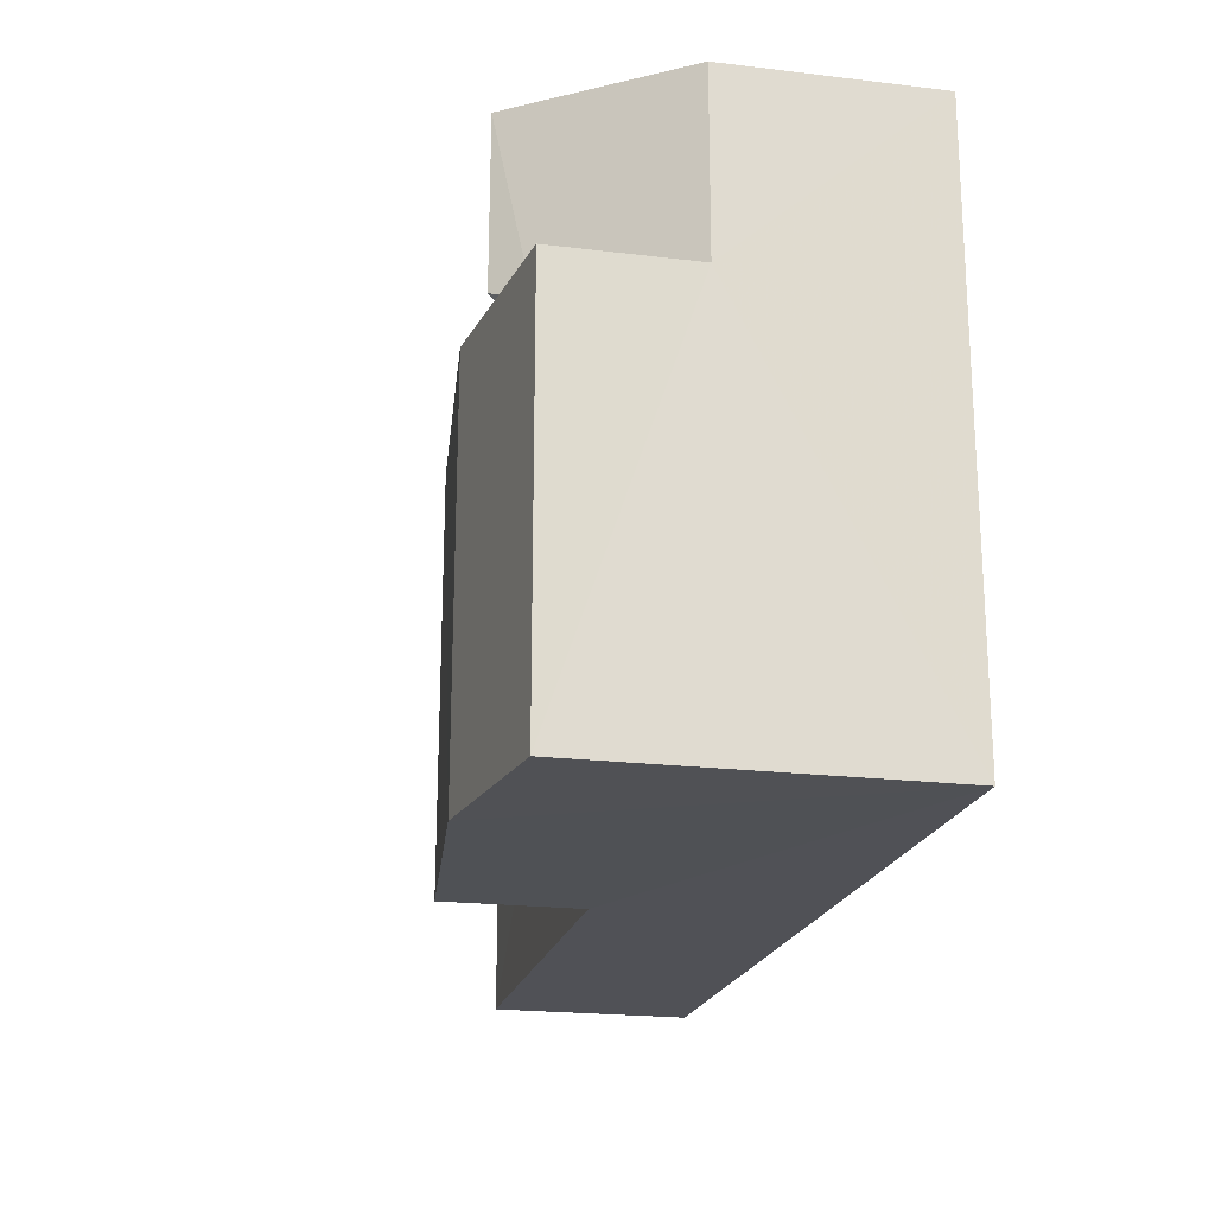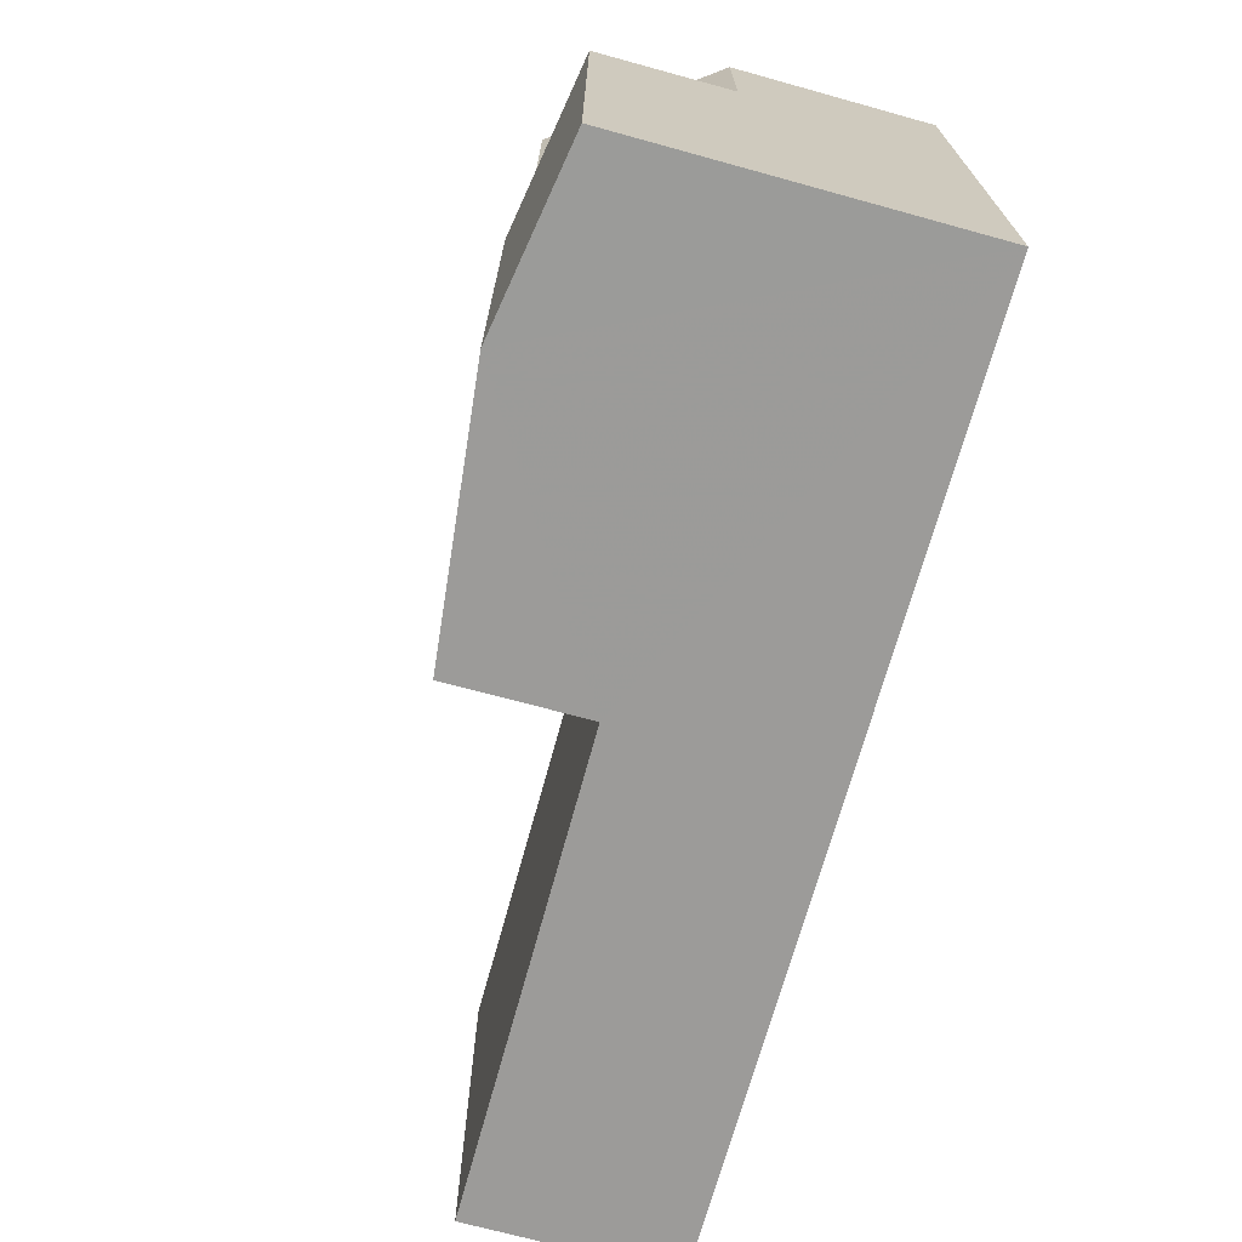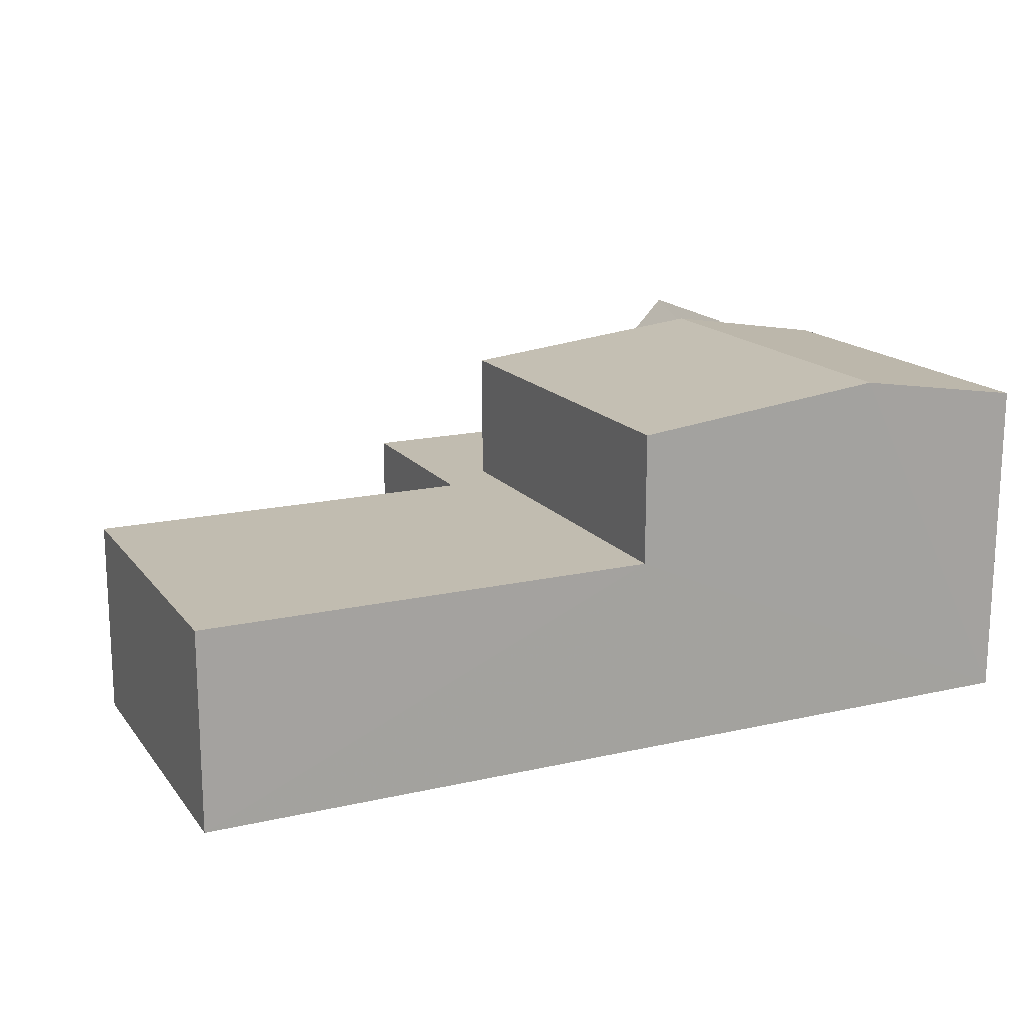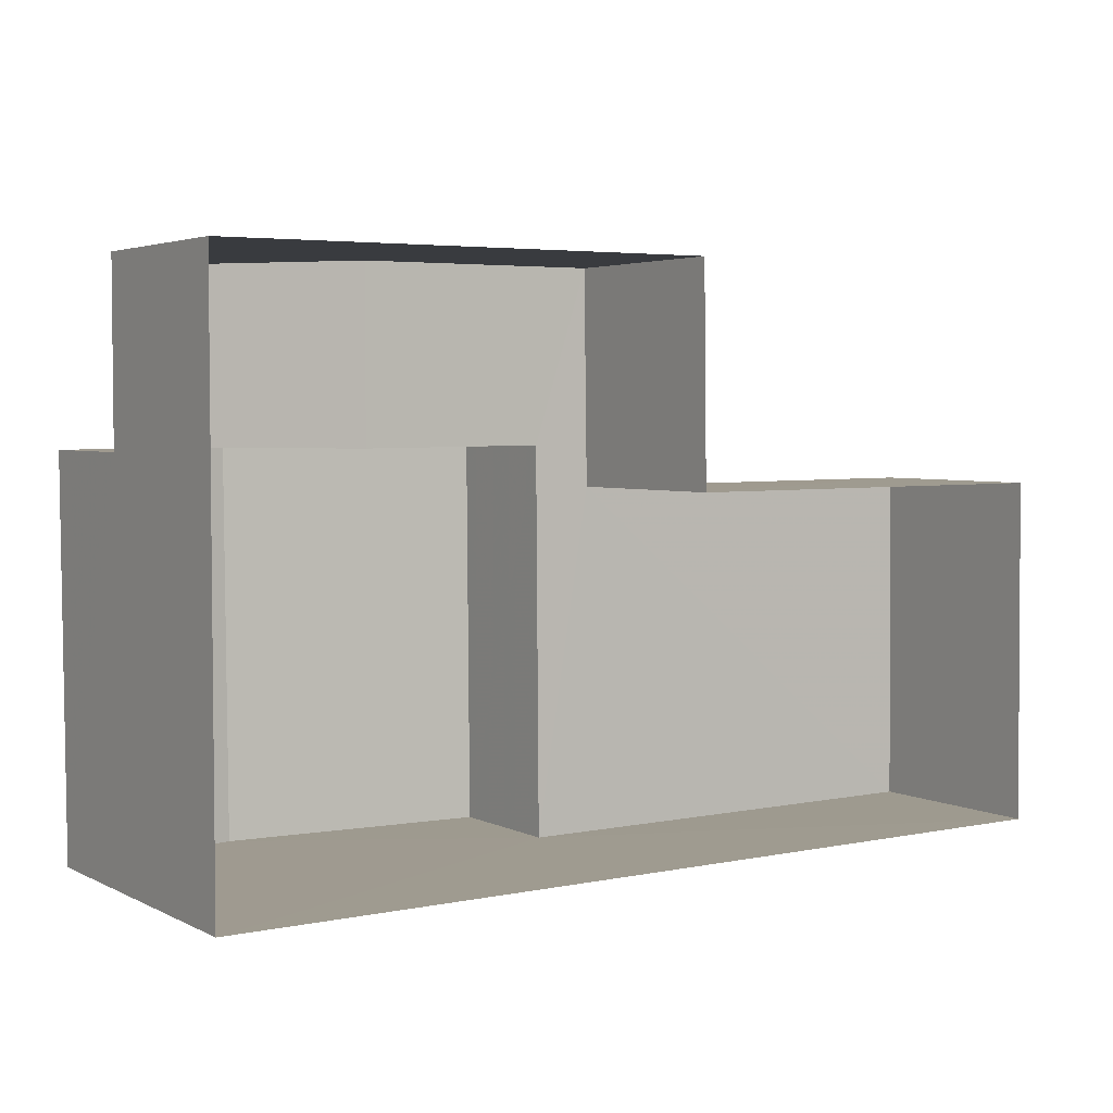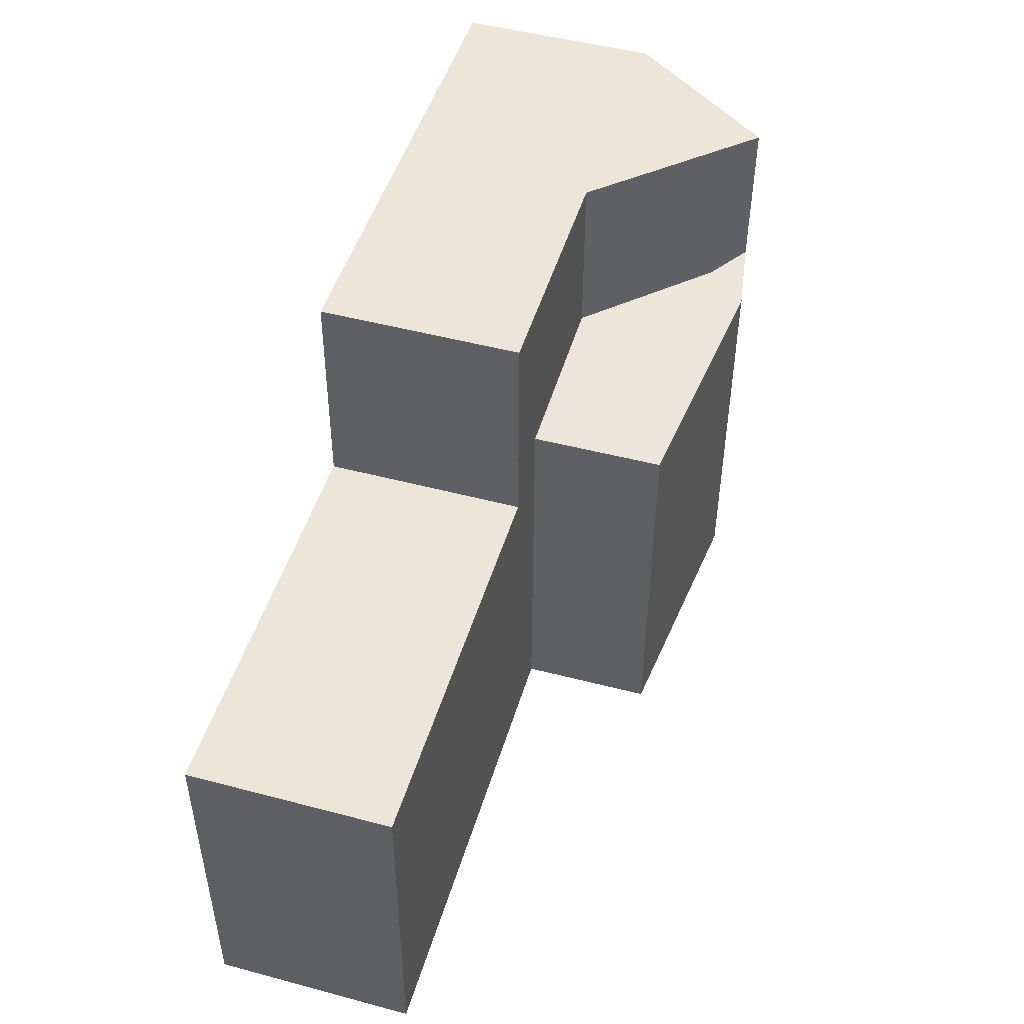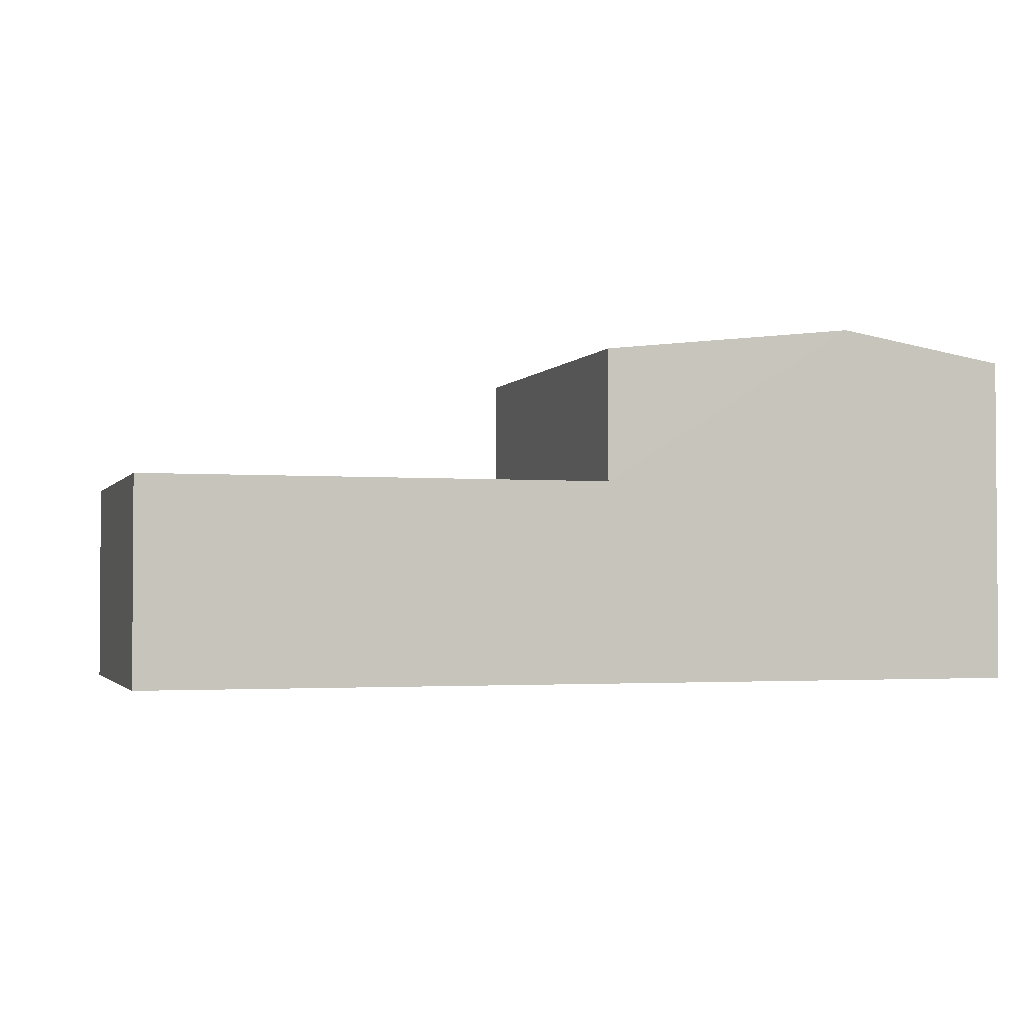
<metadata>
{"format":"obj","ext":"obj","renderer":"f3d","projection":"perspective","resolution":1024,"background":"white","views":[{"elev":-20.5,"azim":77.7,"up":"+Y"},{"elev":-70.1,"azim":74.7,"up":"+Y"},{"elev":16.5,"azim":-25.3,"up":"+Z"},{"elev":3.7,"azim":146.7,"up":"+Y"},{"elev":48.7,"azim":-73.5,"up":"+Y"},{"elev":-2.3,"azim":-17.5,"up":"+Z"}]}
</metadata>
<code>
v -3.74e+05 -1.051e+05 21.39
v -3.74e+05 -1.051e+05 21.39
v -3.74e+05 -1.051e+05 21.39
v -3.74e+05 -1.051e+05 21.39
v -3.74e+05 -1.051e+05 21.38
v -3.74e+05 -1.051e+05 21.38
v -3.74e+05 -1.051e+05 25.75
v -3.74e+05 -1.051e+05 25.75
v -3.74e+05 -1.051e+05 25.36
v -3.74e+05 -1.051e+05 23.88
v -3.74e+05 -1.051e+05 23.88
v -3.74e+05 -1.051e+05 25.36
v -3.74e+05 -1.051e+05 23.88
v -3.74e+05 -1.051e+05 23.88
v -3.74e+05 -1.051e+05 23.88
v -3.74e+05 -1.051e+05 23.88
v -3.74e+05 -1.051e+05 23.88
v -3.74e+05 -1.051e+05 23.88
v -3.74e+05 -1.051e+05 23.88
v -3.74e+05 -1.051e+05 23.88
v -3.74e+05 -1.051e+05 25.53
v -3.74e+05 -1.051e+05 25.53
v -3.74e+05 -1.051e+05 25.89
v -3.74e+05 -1.051e+05 25.88
v -3.74e+05 -1.051e+05 25.53
v -3.74e+05 -1.051e+05 25.53
f 1 2 3
f 3 2 4
f 4 2 5
f 2 6 5
f 7 8 9
f 8 10 9
f 10 11 9
f 7 12 8
f 8 12 13
f 12 14 13
f 15 16 17
f 15 17 18
f 19 11 10
f 16 19 17
f 17 19 20
f 19 10 20
f 9 12 7
f 21 22 23
f 24 21 23
f 24 25 26
f 24 23 25
f 17 20 6
f 2 17 6
f 15 3 16
f 23 22 16
f 23 4 25
f 16 3 4
f 23 16 4
f 9 11 24
f 26 14 12
f 11 19 21
f 12 9 24
f 26 12 24
f 11 21 24
f 15 1 3
f 15 18 1
f 22 19 16
f 22 21 19
f 2 1 18
f 17 2 18
f 26 25 14
f 25 4 14
f 14 5 13
f 14 4 5
f 8 13 10
f 13 5 10
f 10 6 20
f 10 5 6

</code>
